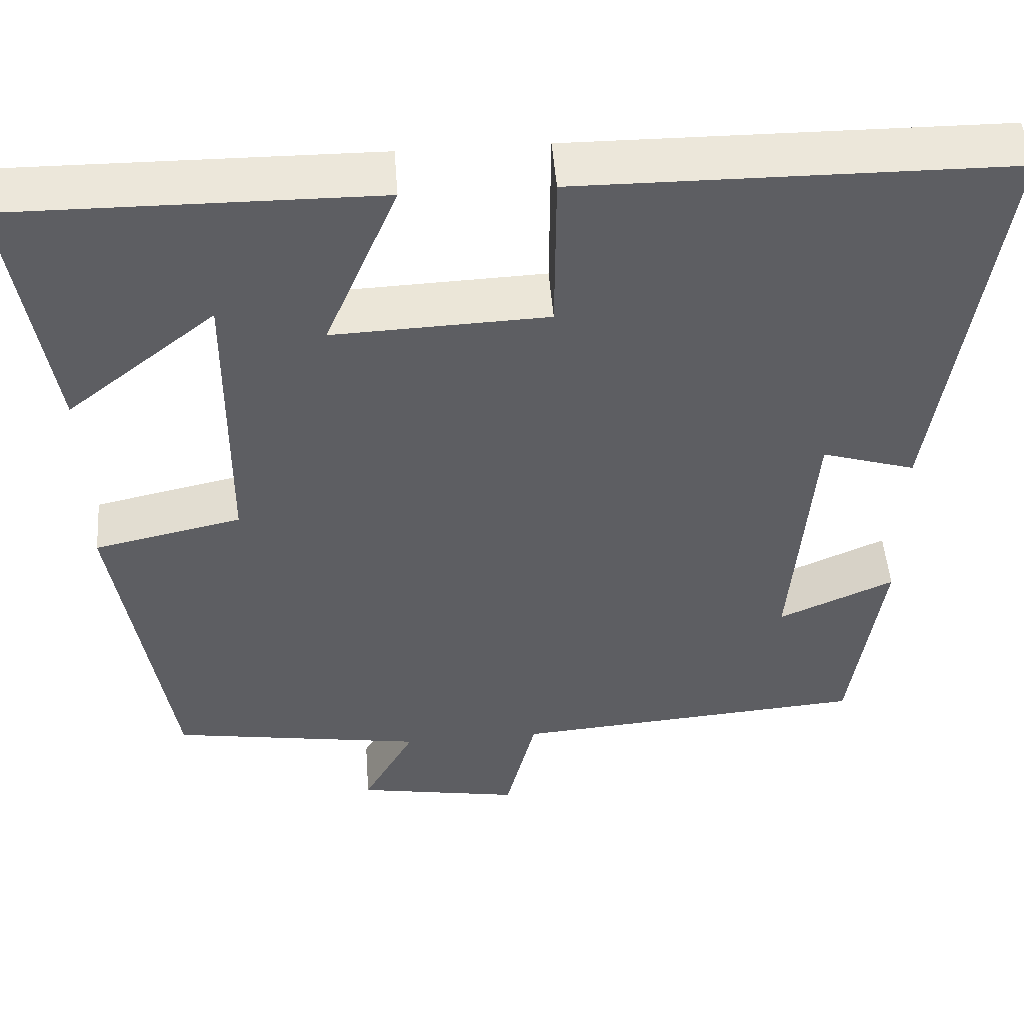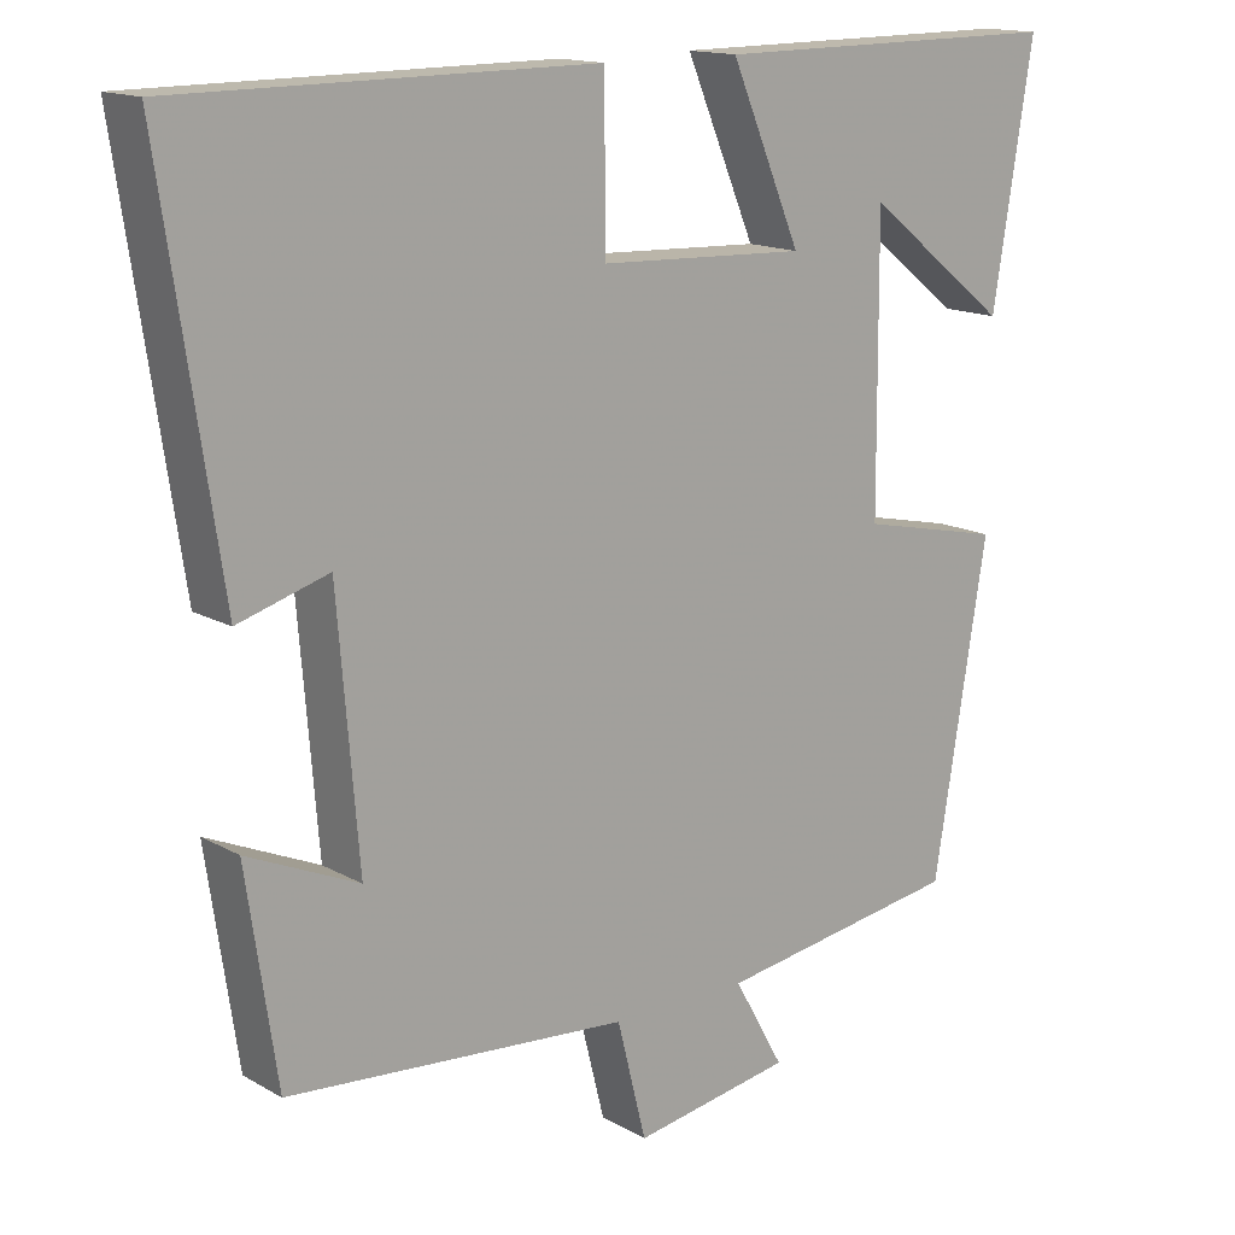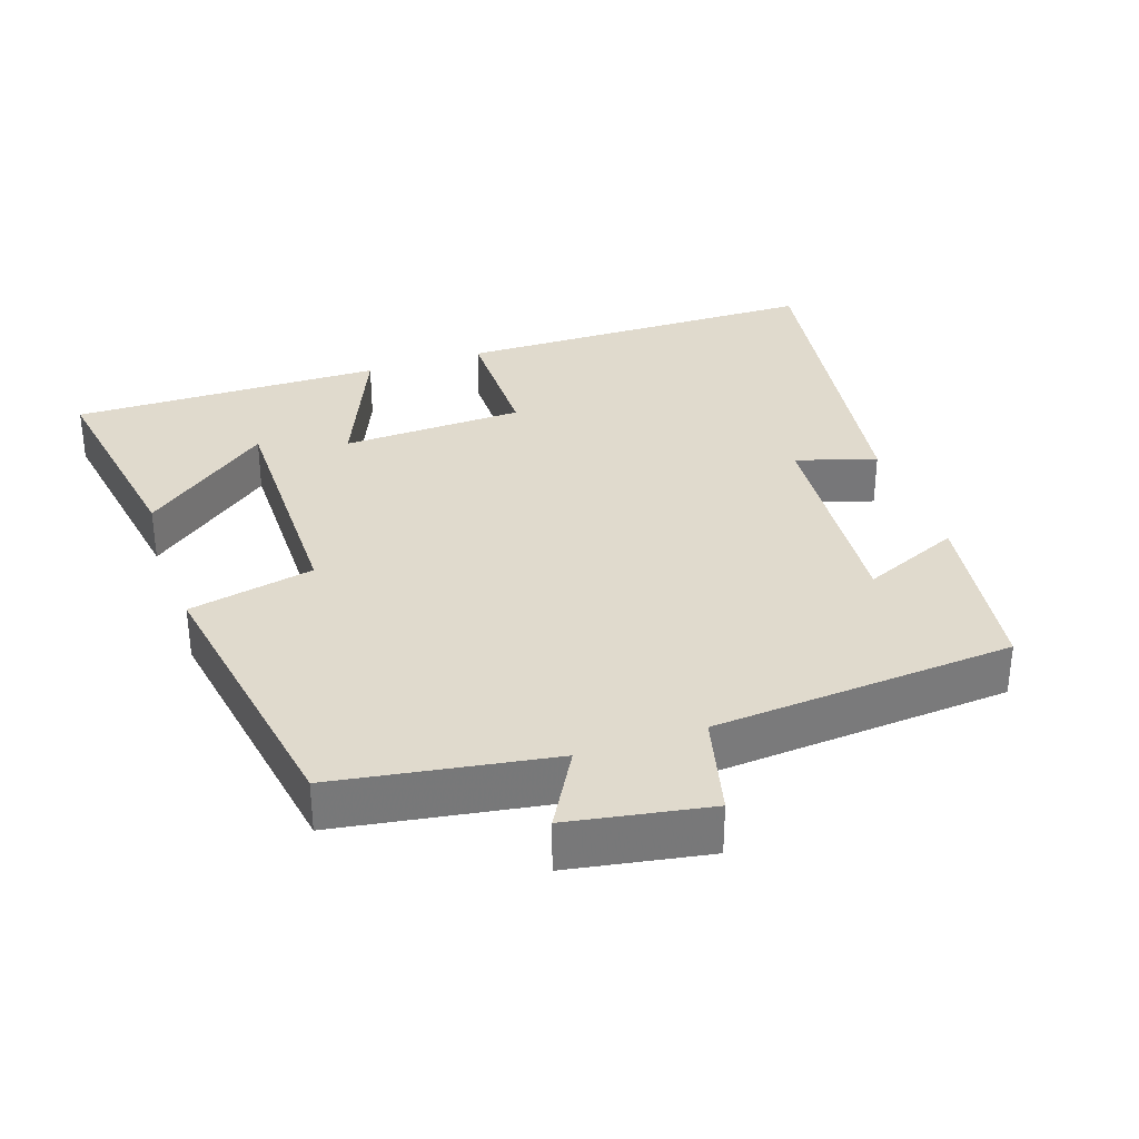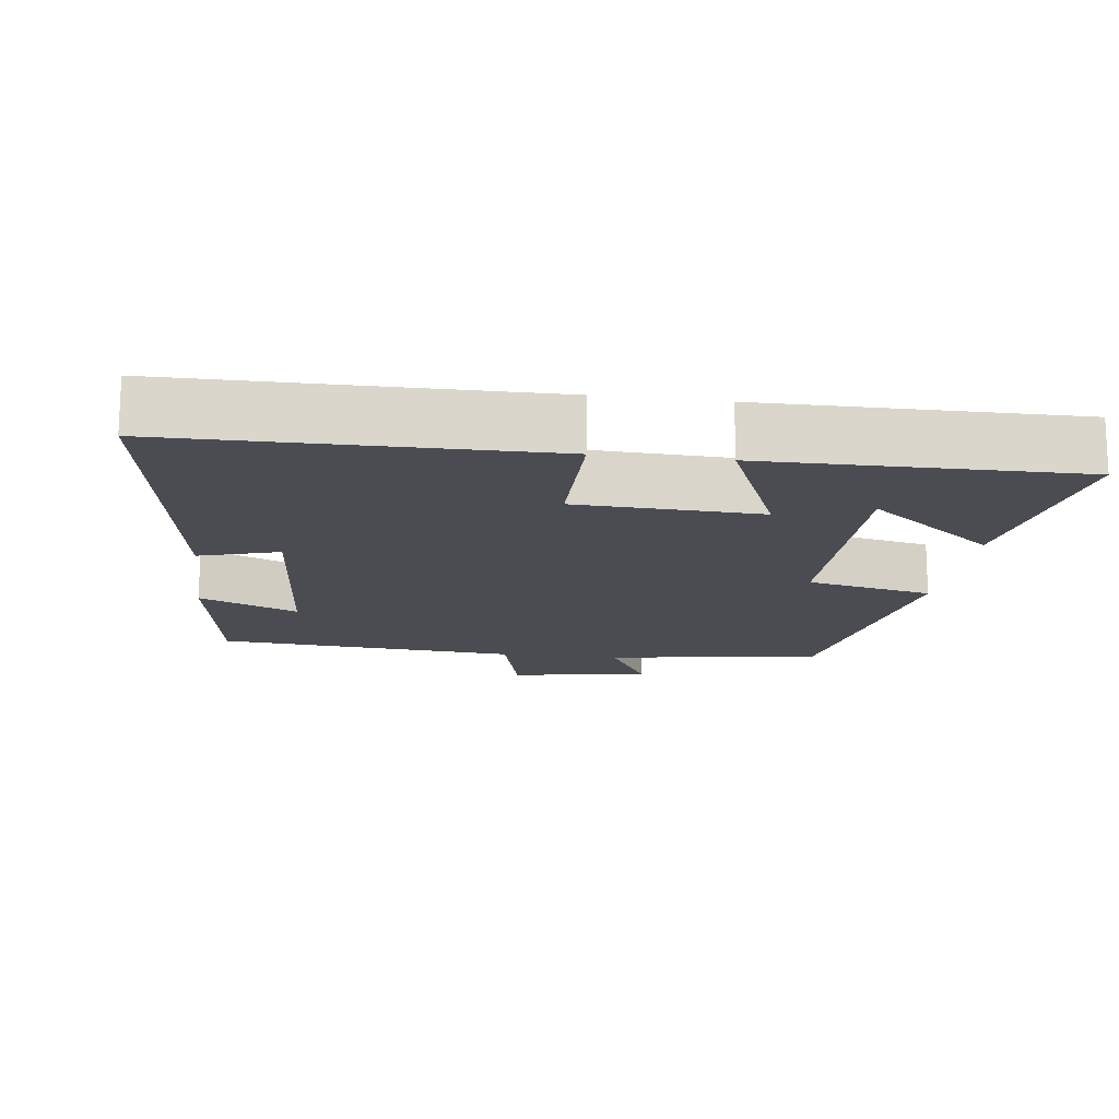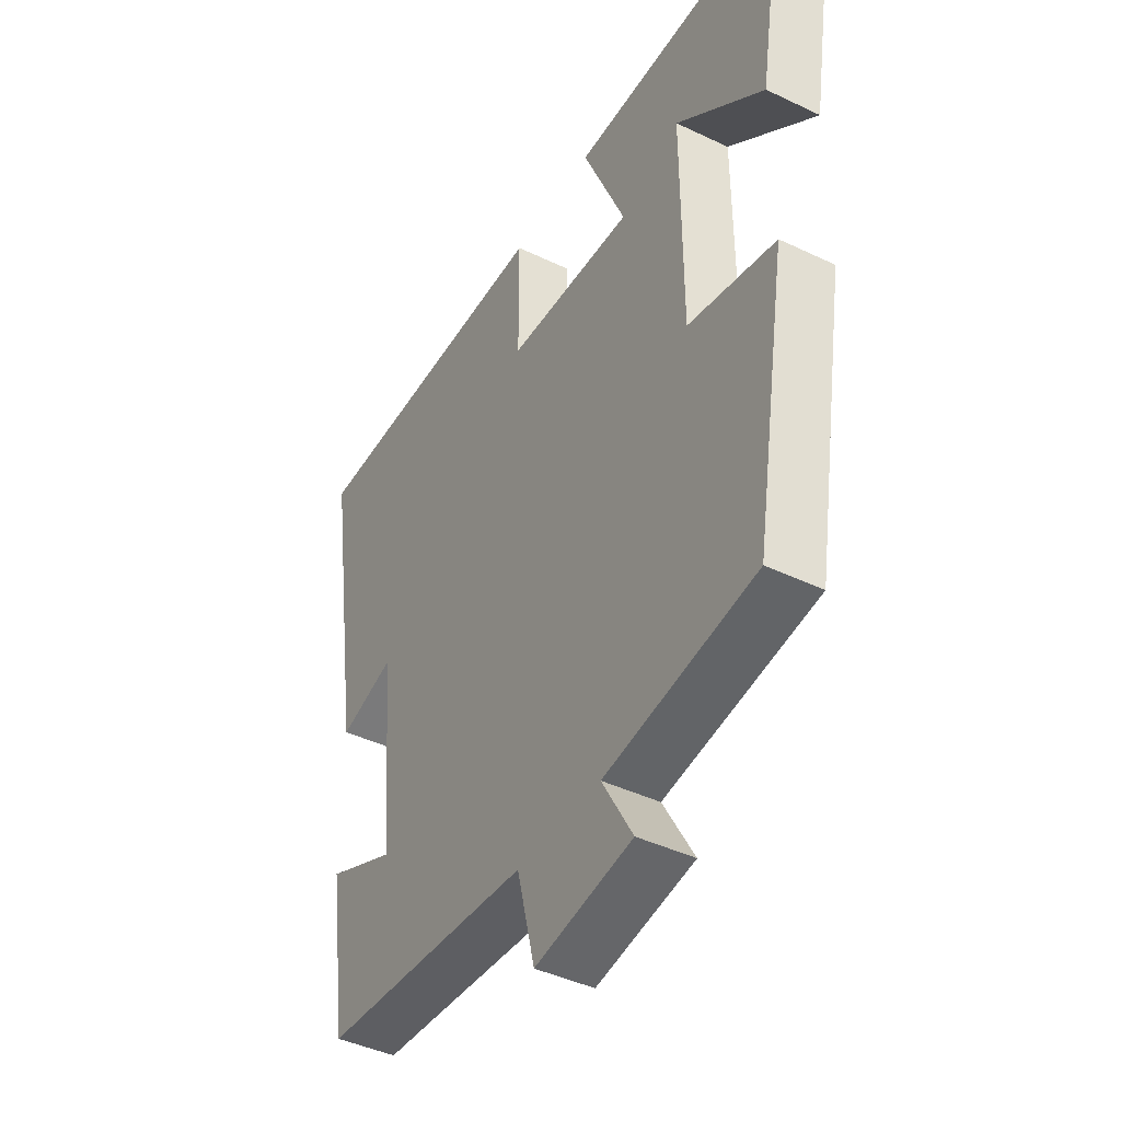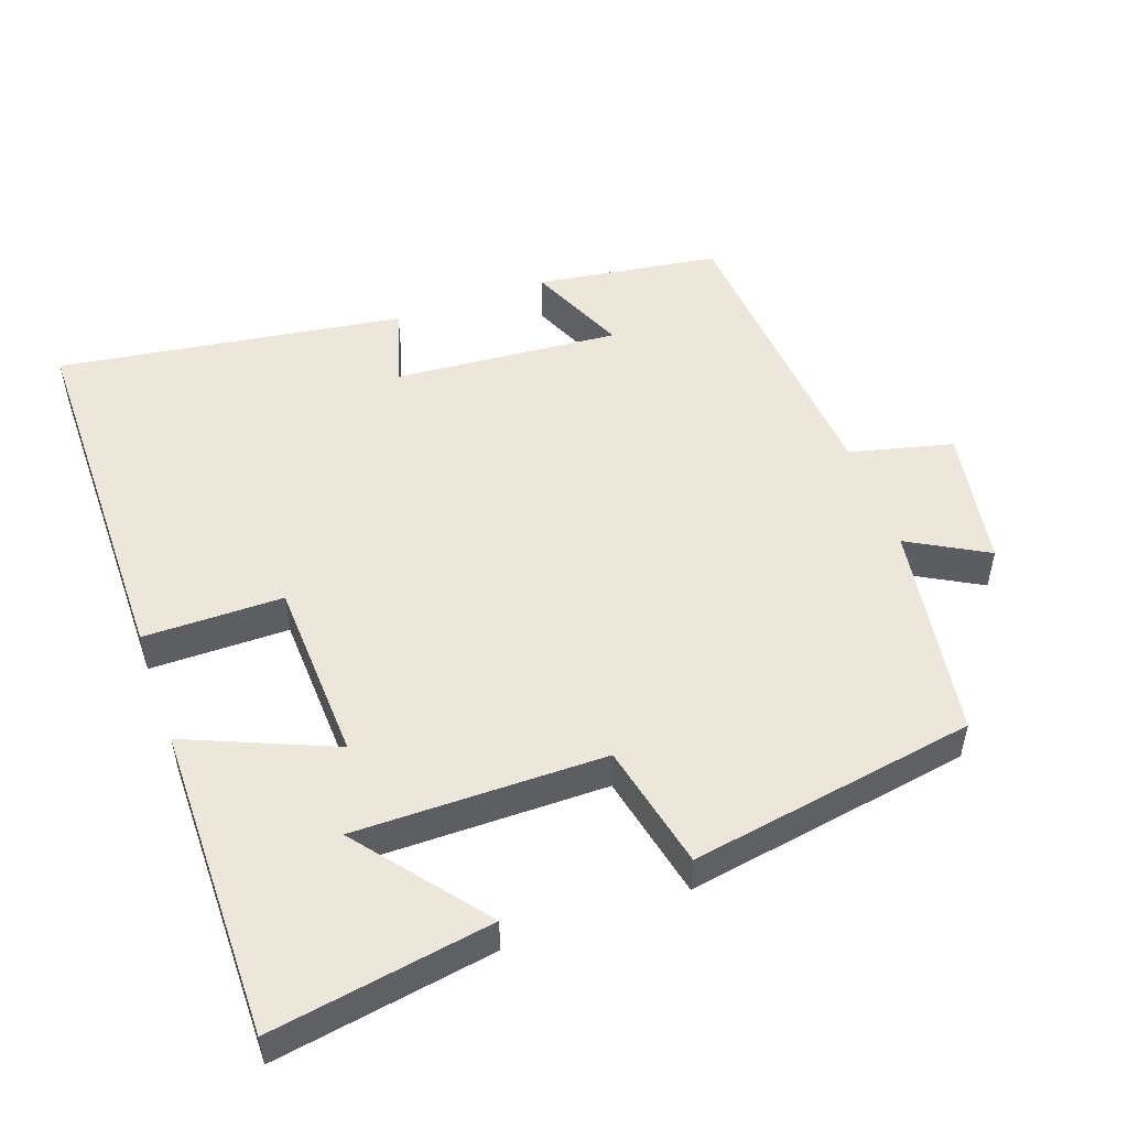
<metadata>
{"format":"obj","ext":"obj","renderer":"f3d","projection":"perspective","resolution":1024,"background":"white","views":[{"elev":49.5,"azim":175.7,"up":"+Z"},{"elev":14.8,"azim":-39.7,"up":"+Z"},{"elev":33.0,"azim":161.2,"up":"+Y"},{"elev":-15.4,"azim":-7.6,"up":"+Y"},{"elev":-42.9,"azim":60.4,"up":"+Z"},{"elev":51.2,"azim":70.2,"up":"+Y"}]}
</metadata>
<code>
v 0.55 0.07 0.504
v 0.5 0.07 0.196
v 0.322 0.07 0.336
v 0.324 0.07 -0.014
v 0.5 0.07 -0.052
v 0.434 0.07 -0.452
v 0.131 0.07 -0.5
v 0.193 0.07 -0.61
v -0.003 0.07 -0.644
v -0.039 0.07 -0.5
v -0.462 0.07 -0.467
v -0.5 0.07 -0.211
v -0.362 0.07 -0.271
v -0.388 0.07 0.045
v -0.5 0.07 0.011
v -0.573 0.07 0.496
v -0.057 0.07 0.5
v -0.056 0.07 0.305
v 0.2 0.07 0.295
v 0.113 0.07 0.5
v 0.55 0 0.504
v 0.5 0 0.196
v 0.322 0 0.336
v 0.324 0 -0.014
v 0.5 0 -0.052
v 0.434 0 -0.452
v 0.131 0 -0.5
v 0.193 0 -0.61
v -0.003 0 -0.644
v -0.039 0 -0.5
v -0.462 0 -0.467
v -0.5 0 -0.211
v -0.362 0 -0.271
v -0.388 0 0.045
v -0.5 0 0.011
v -0.573 0 0.496
v -0.057 0 0.5
v -0.056 0 0.305
v 0.2 0 0.295
v 0.113 0 0.5
f 19 20 1
f 15 16 17 18
f 14 15 18 19
f 13 14 19
f 10 11 12 13
f 10 13 19
f 7 8 9 10
f 4 5 6 7
f 3 4 7 10
f 1 2 3
f 19 1 3
f 3 10 19
f 21 40 39
f 38 37 36 35
f 39 38 35 34
f 39 34 33
f 33 32 31 30
f 39 33 30
f 30 29 28 27
f 27 26 25 24
f 30 27 24 23
f 23 22 21
f 23 21 39
f 39 30 23
f 1 21 22 2
f 2 22 23 3
f 3 23 24 4
f 4 24 25 5
f 5 25 26 6
f 6 26 27 7
f 7 27 28 8
f 8 28 29 9
f 9 29 30 10
f 10 30 31 11
f 11 31 32 12
f 12 32 33 13
f 13 33 34 14
f 14 34 35 15
f 15 35 36 16
f 16 36 37 17
f 17 37 38 18
f 18 38 39 19
f 19 39 40 20
f 20 40 21 1

</code>
